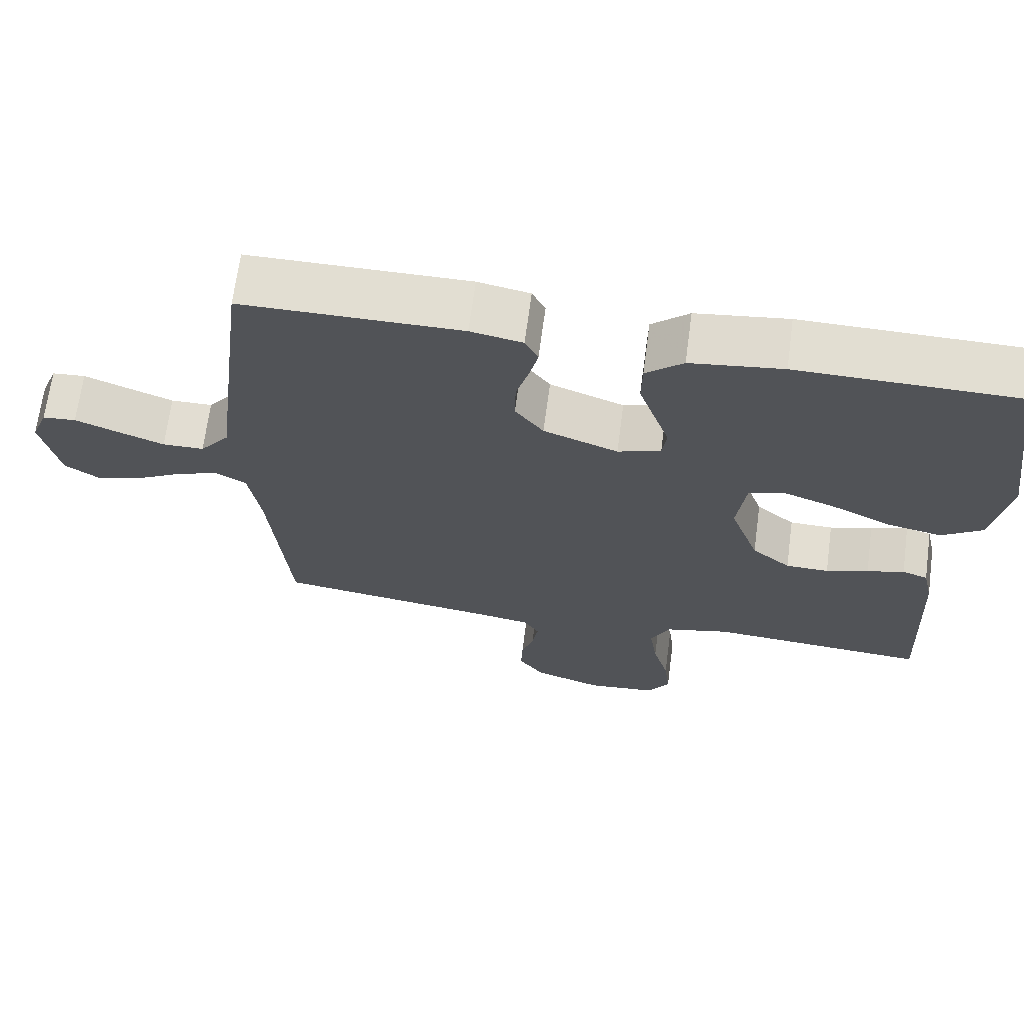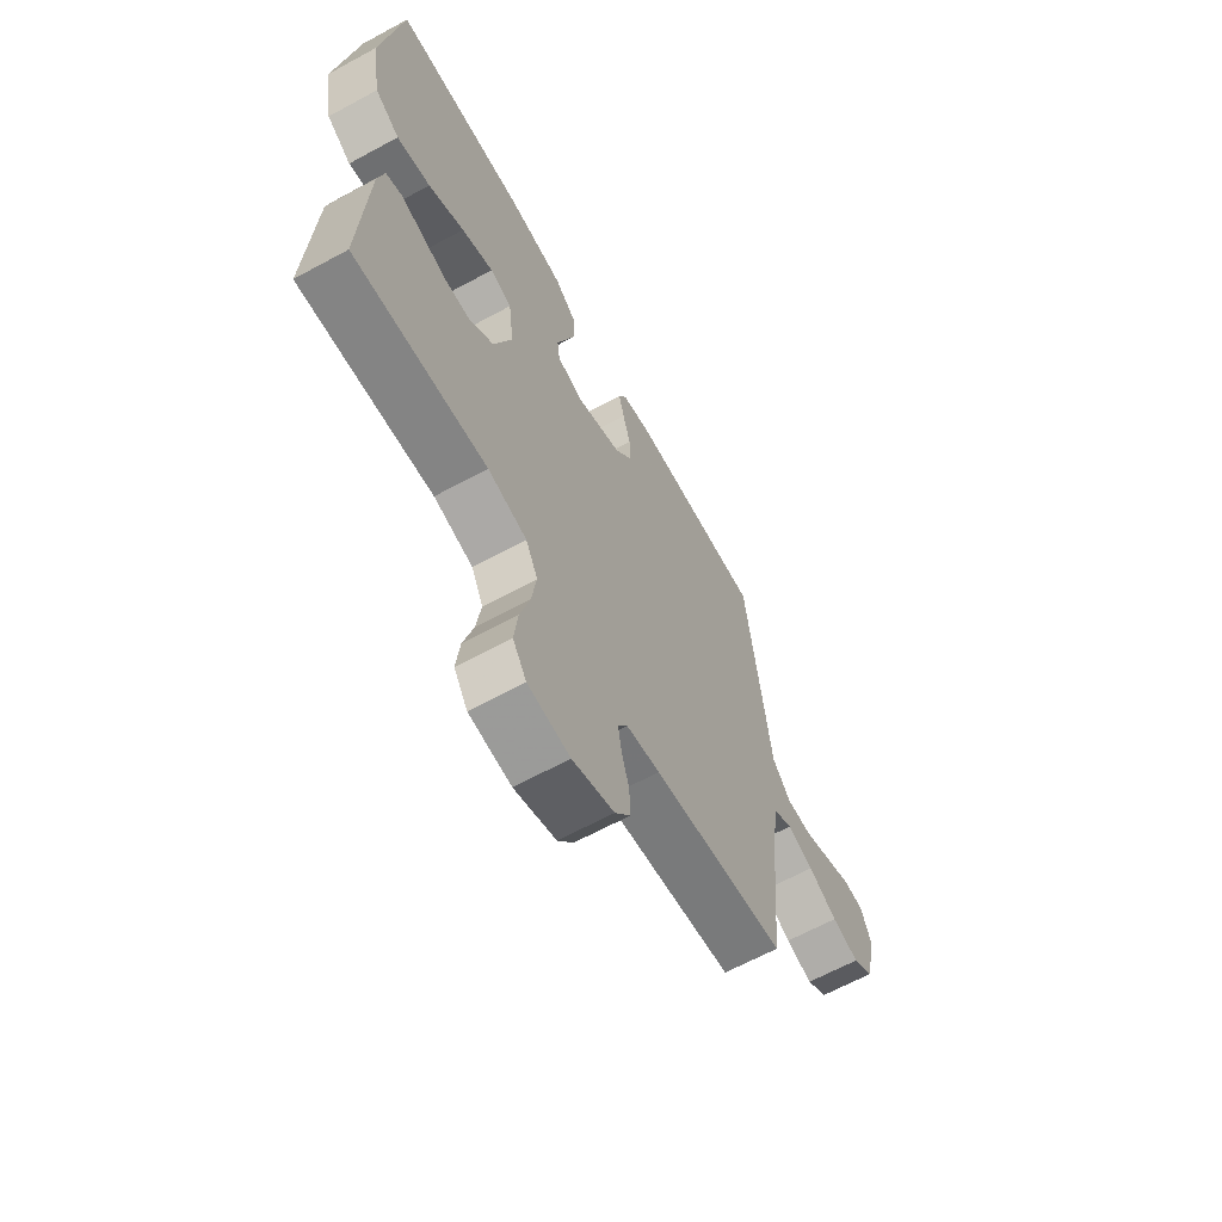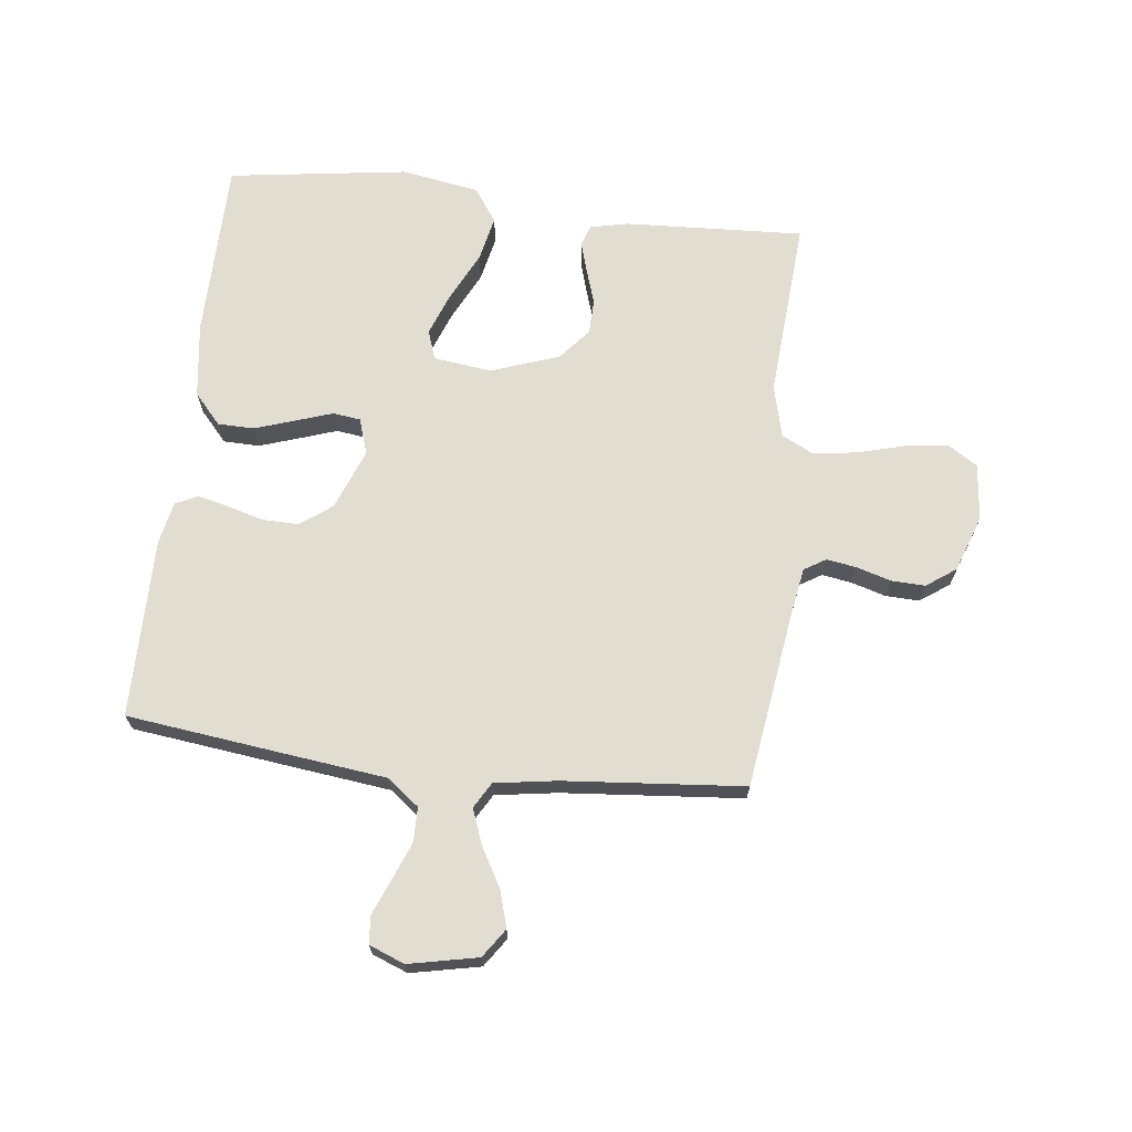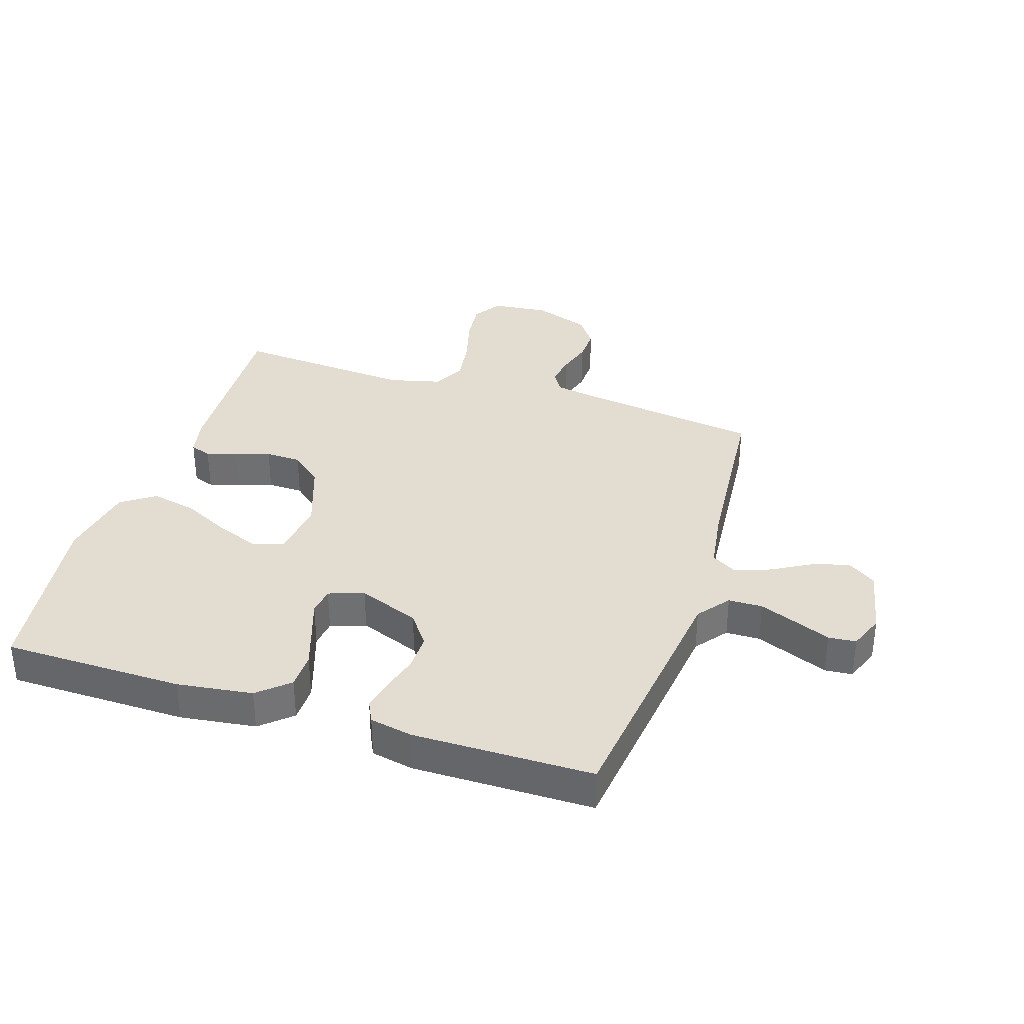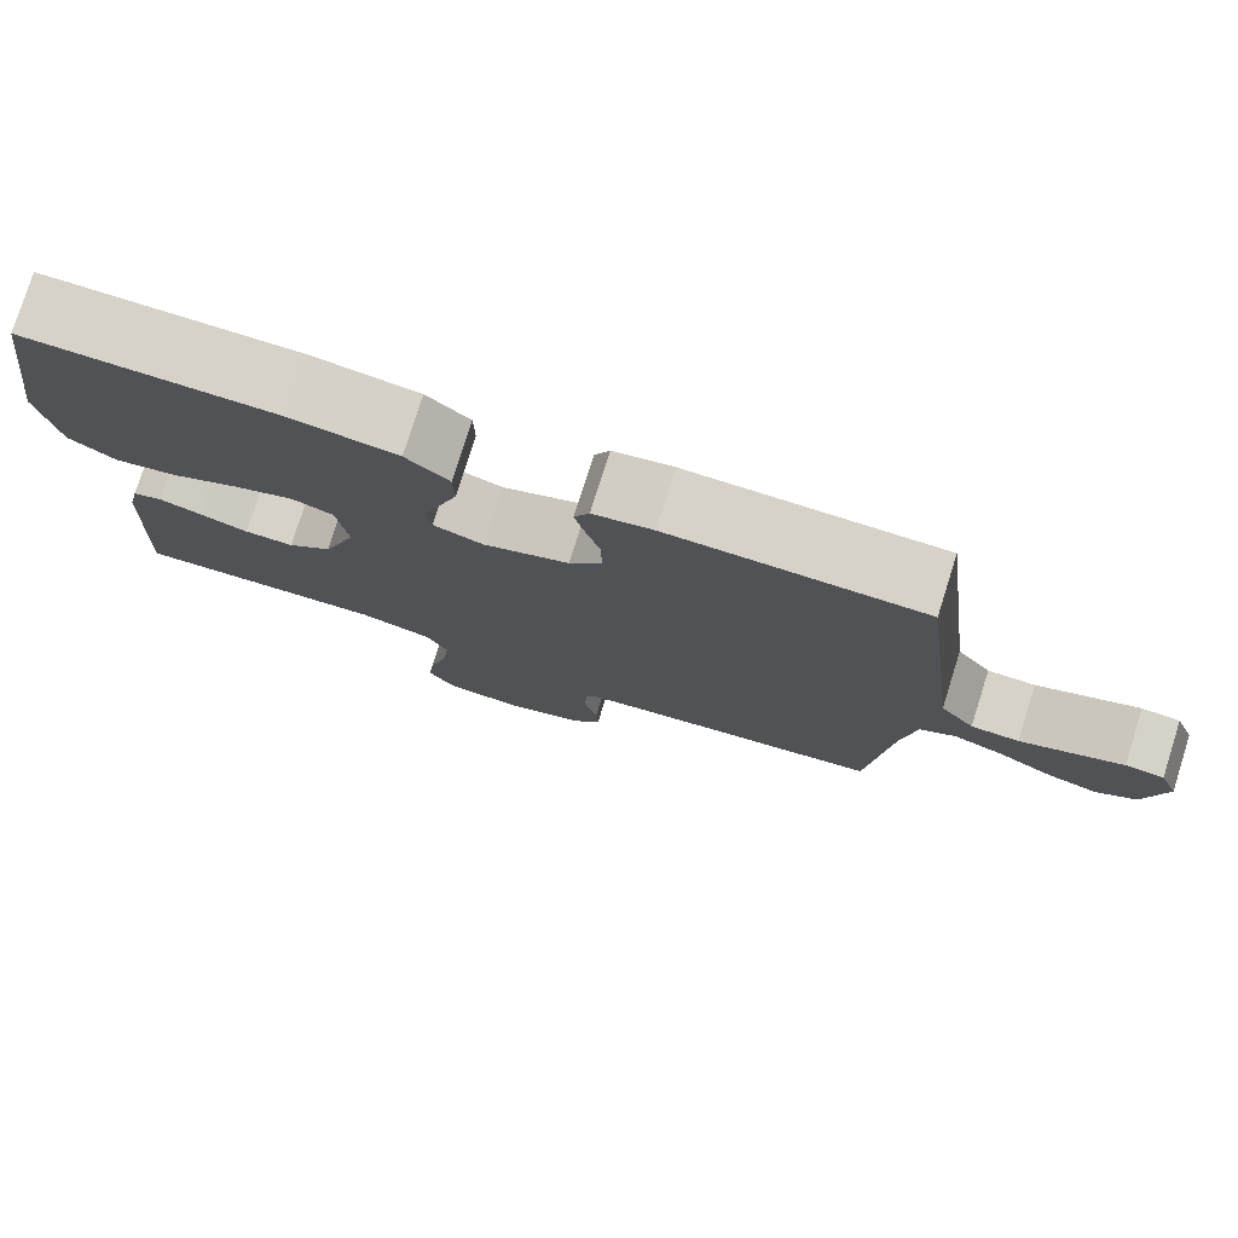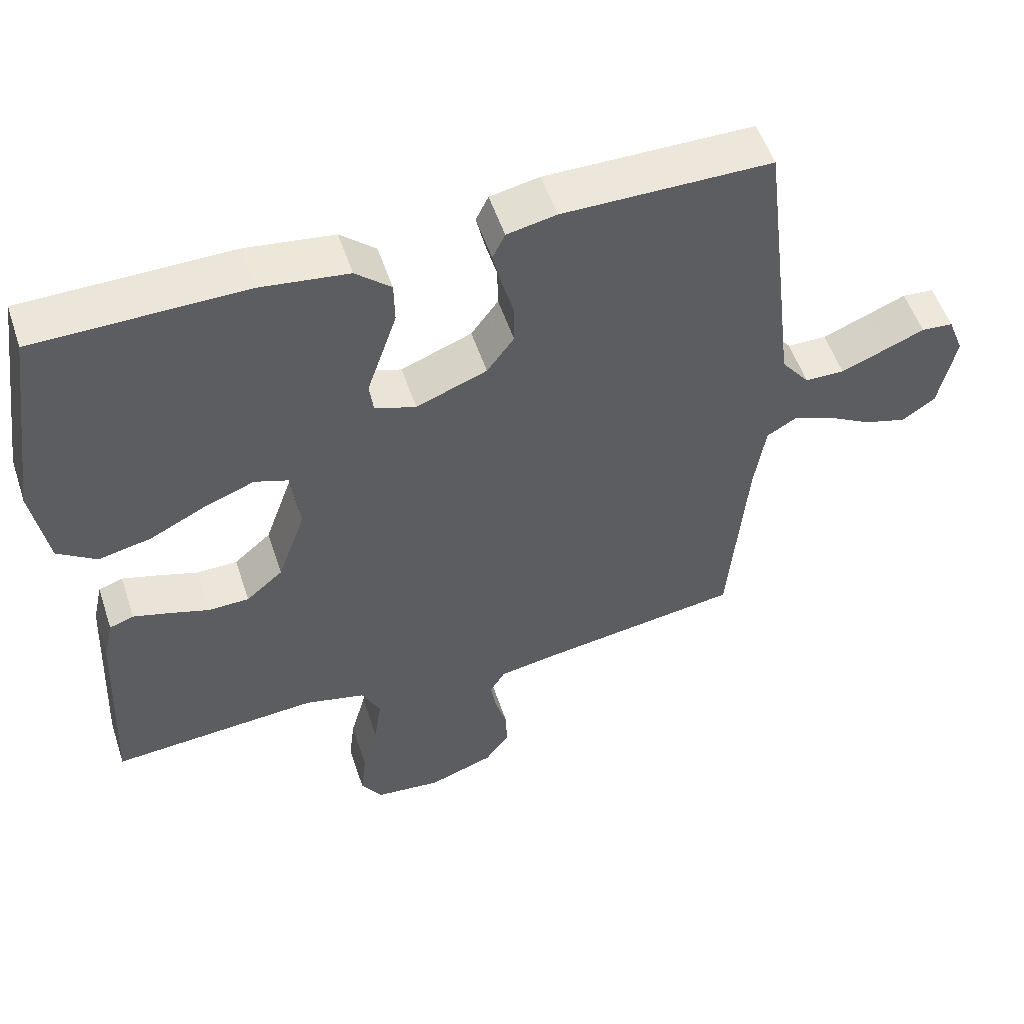
<metadata>
{"format":"obj","ext":"obj","renderer":"f3d","projection":"perspective","resolution":1024,"background":"white","views":[{"elev":67.9,"azim":-172.4,"up":"+Z"},{"elev":-64.7,"azim":-61.3,"up":"+Z"},{"elev":68.5,"azim":96.7,"up":"+Y"},{"elev":35.1,"azim":17.9,"up":"+Y"},{"elev":78.1,"azim":17.5,"up":"+Z"},{"elev":53.8,"azim":-18.3,"up":"+Z"}]}
</metadata>
<code>
v 0.5 0.07 0.5
v 0.537 0.07 0.2
v 0.553 0.07 0.068
v 0.594 0.07 0.015
v 0.651 0.07 0.014
v 0.714 0.07 0.039
v 0.773 0.07 0.063
v 0.819 0.07 0.059
v 0.842 0.07 0
v 0.818 0.07 -0.115
v 0.77 0.07 -0.148
v 0.709 0.07 -0.13
v 0.644 0.07 -0.093
v 0.585 0.07 -0.071
v 0.542 0.07 -0.096
v 0.526 0.07 -0.2
v 0.5 0.07 -0.5
v 0.2 0.07 -0.542
v 0.124 0.07 -0.555
v 0.102 0.07 -0.591
v 0.11 0.07 -0.641
v 0.127 0.07 -0.698
v 0.129 0.07 -0.755
v 0.094 0.07 -0.804
v 0 0.07 -0.837
v -0.095 0.07 -0.827
v -0.126 0.07 -0.779
v -0.118 0.07 -0.709
v -0.096 0.07 -0.629
v -0.085 0.07 -0.555
v -0.112 0.07 -0.501
v -0.2 0.07 -0.479
v -0.5 0.07 -0.5
v -0.485 0.07 -0.2
v -0.471 0.07 -0.137
v -0.436 0.07 -0.125
v -0.385 0.07 -0.14
v -0.327 0.07 -0.159
v -0.268 0.07 -0.158
v -0.215 0.07 -0.113
v -0.175 0.07 0
v -0.187 0.07 0.097
v -0.236 0.07 0.114
v -0.308 0.07 0.087
v -0.389 0.07 0.047
v -0.465 0.07 0.031
v -0.521 0.07 0.07
v -0.543 0.07 0.2
v -0.5 0.07 0.5
v -0.2 0.07 0.503
v -0.074 0.07 0.486
v -0.023 0.07 0.441
v -0.022 0.07 0.38
v -0.044 0.07 0.314
v -0.065 0.07 0.252
v -0.059 0.07 0.206
v 0 0.07 0.186
v 0.102 0.07 0.225
v 0.141 0.07 0.278
v 0.14 0.07 0.339
v 0.123 0.07 0.399
v 0.111 0.07 0.451
v 0.129 0.07 0.488
v 0.2 0.07 0.502
v 0.5 0 0.5
v 0.537 0 0.2
v 0.553 0 0.068
v 0.594 0 0.015
v 0.651 0 0.014
v 0.714 0 0.039
v 0.773 0 0.063
v 0.819 0 0.059
v 0.842 0 0
v 0.818 0 -0.115
v 0.77 0 -0.148
v 0.709 0 -0.13
v 0.644 0 -0.093
v 0.585 0 -0.071
v 0.542 0 -0.096
v 0.526 0 -0.2
v 0.5 0 -0.5
v 0.2 0 -0.542
v 0.124 0 -0.555
v 0.102 0 -0.591
v 0.11 0 -0.641
v 0.127 0 -0.698
v 0.129 0 -0.755
v 0.094 0 -0.804
v 0 0 -0.837
v -0.095 0 -0.827
v -0.126 0 -0.779
v -0.118 0 -0.709
v -0.096 0 -0.629
v -0.085 0 -0.555
v -0.112 0 -0.501
v -0.2 0 -0.479
v -0.5 0 -0.5
v -0.485 0 -0.2
v -0.471 0 -0.137
v -0.436 0 -0.125
v -0.385 0 -0.14
v -0.327 0 -0.159
v -0.268 0 -0.158
v -0.215 0 -0.113
v -0.175 0 0
v -0.187 0 0.097
v -0.236 0 0.114
v -0.308 0 0.087
v -0.389 0 0.047
v -0.465 0 0.031
v -0.521 0 0.07
v -0.543 0 0.2
v -0.5 0 0.5
v -0.2 0 0.503
v -0.074 0 0.486
v -0.023 0 0.441
v -0.022 0 0.38
v -0.044 0 0.314
v -0.065 0 0.252
v -0.059 0 0.206
v 0 0 0.186
v 0.102 0 0.225
v 0.141 0 0.278
v 0.14 0 0.339
v 0.123 0 0.399
v 0.111 0 0.451
v 0.129 0 0.488
v 0.2 0 0.502
f 1 2 3
f 64 1 3
f 63 64 3
f 62 63 3
f 61 62 3
f 60 61 3
f 59 60 3 4
f 58 59 4
f 57 58 4
f 53 54 55
f 52 53 55
f 51 52 55
f 50 51 55
f 49 50 55
f 48 49 55
f 47 48 55
f 46 47 55
f 45 46 55
f 44 45 55
f 43 44 55 56
f 42 43 56 57
f 36 37 38
f 35 36 38
f 34 35 38
f 33 34 38
f 32 33 38
f 31 32 38 39
f 30 31 39 40
f 27 28 29
f 26 27 29
f 25 26 29
f 24 25 29
f 23 24 29
f 22 23 29
f 21 22 29
f 20 21 29 30
f 30 40 41
f 20 30 41
f 19 20 41
f 16 17 18
f 41 42 57
f 19 41 57
f 18 19 57
f 16 18 57
f 15 16 57
f 11 12 13
f 10 11 13
f 9 10 13
f 8 9 13
f 7 8 13
f 6 7 13
f 14 15 57 4
f 5 6 13 14
f 4 5 14
f 67 66 65
f 67 65 128
f 67 128 127
f 67 127 126
f 67 126 125
f 67 125 124
f 68 67 124 123
f 68 123 122
f 68 122 121
f 119 118 117
f 119 117 116
f 119 116 115
f 119 115 114
f 119 114 113
f 119 113 112
f 119 112 111
f 119 111 110
f 119 110 109
f 119 109 108
f 120 119 108 107
f 121 120 107 106
f 102 101 100
f 102 100 99
f 102 99 98
f 102 98 97
f 102 97 96
f 103 102 96 95
f 104 103 95 94
f 93 92 91
f 93 91 90
f 93 90 89
f 93 89 88
f 93 88 87
f 93 87 86
f 93 86 85
f 94 93 85 84
f 105 104 94
f 105 94 84
f 105 84 83
f 82 81 80
f 121 106 105
f 121 105 83
f 121 83 82
f 121 82 80
f 121 80 79
f 77 76 75
f 77 75 74
f 77 74 73
f 77 73 72
f 77 72 71
f 77 71 70
f 68 121 79 78
f 78 77 70 69
f 78 69 68
f 1 65 66 2
f 2 66 67 3
f 3 67 68 4
f 4 68 69 5
f 5 69 70 6
f 6 70 71 7
f 7 71 72 8
f 8 72 73 9
f 9 73 74 10
f 10 74 75 11
f 11 75 76 12
f 12 76 77 13
f 13 77 78 14
f 14 78 79 15
f 15 79 80 16
f 16 80 81 17
f 17 81 82 18
f 18 82 83 19
f 19 83 84 20
f 20 84 85 21
f 21 85 86 22
f 22 86 87 23
f 23 87 88 24
f 24 88 89 25
f 25 89 90 26
f 26 90 91 27
f 27 91 92 28
f 28 92 93 29
f 29 93 94 30
f 30 94 95 31
f 31 95 96 32
f 32 96 97 33
f 33 97 98 34
f 34 98 99 35
f 35 99 100 36
f 36 100 101 37
f 37 101 102 38
f 38 102 103 39
f 39 103 104 40
f 40 104 105 41
f 41 105 106 42
f 42 106 107 43
f 43 107 108 44
f 44 108 109 45
f 45 109 110 46
f 46 110 111 47
f 47 111 112 48
f 48 112 113 49
f 49 113 114 50
f 50 114 115 51
f 51 115 116 52
f 52 116 117 53
f 53 117 118 54
f 54 118 119 55
f 55 119 120 56
f 56 120 121 57
f 57 121 122 58
f 58 122 123 59
f 59 123 124 60
f 60 124 125 61
f 61 125 126 62
f 62 126 127 63
f 63 127 128 64
f 64 128 65 1

</code>
